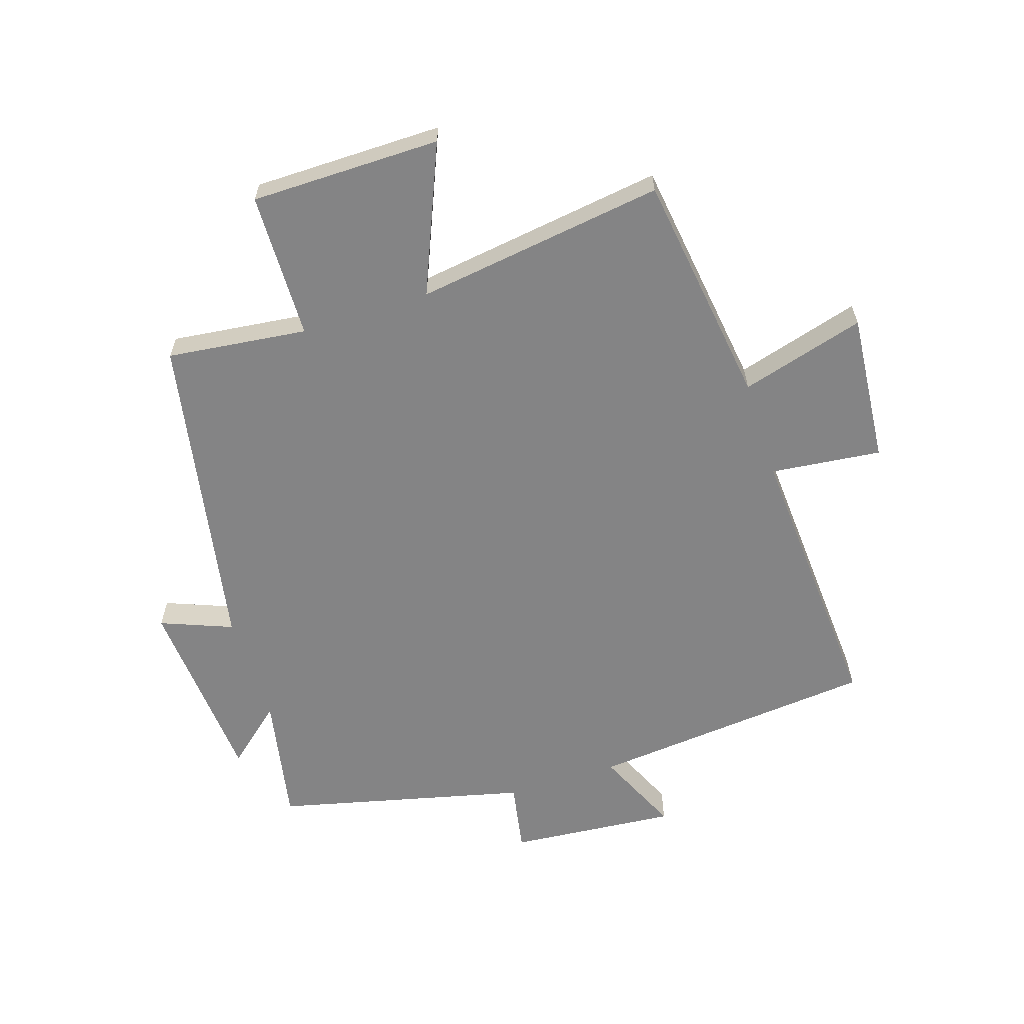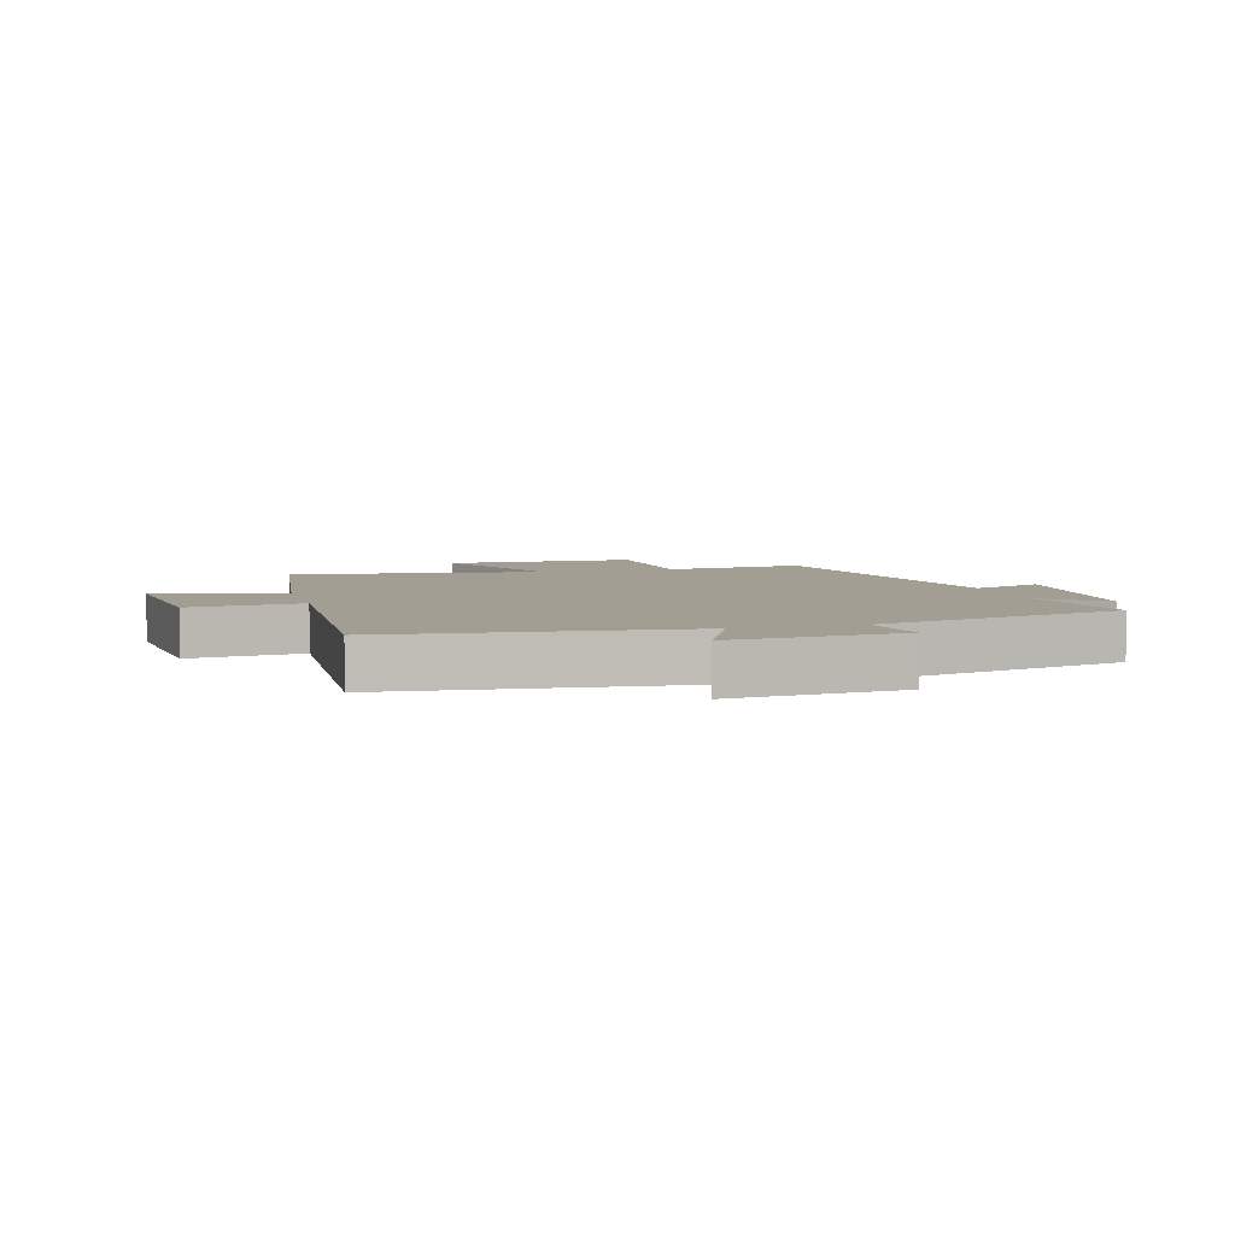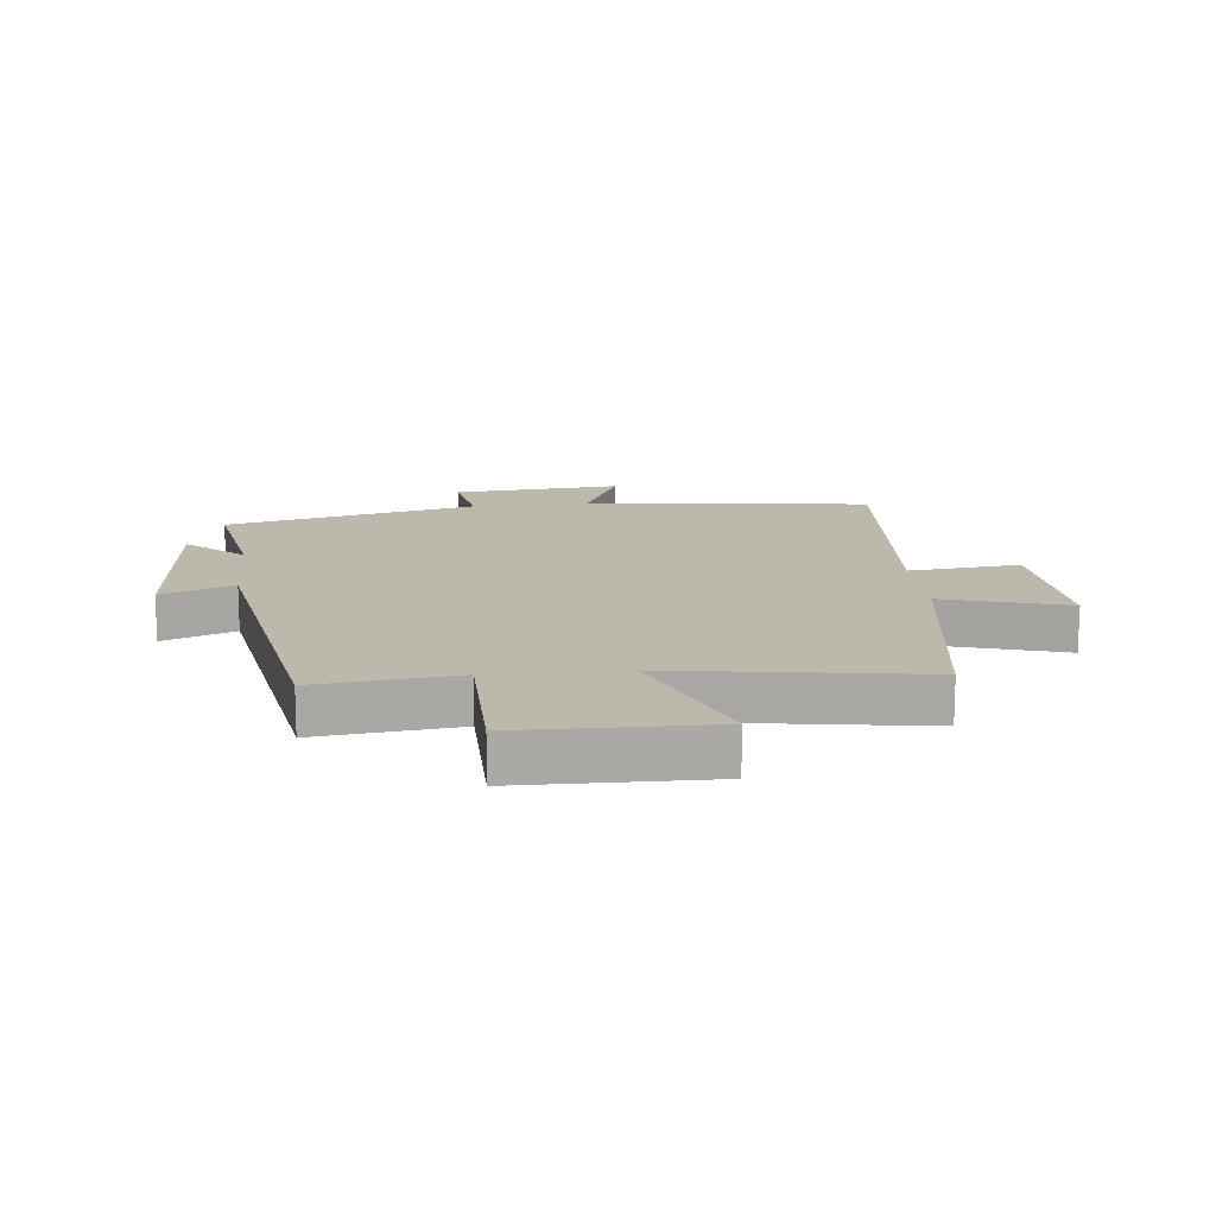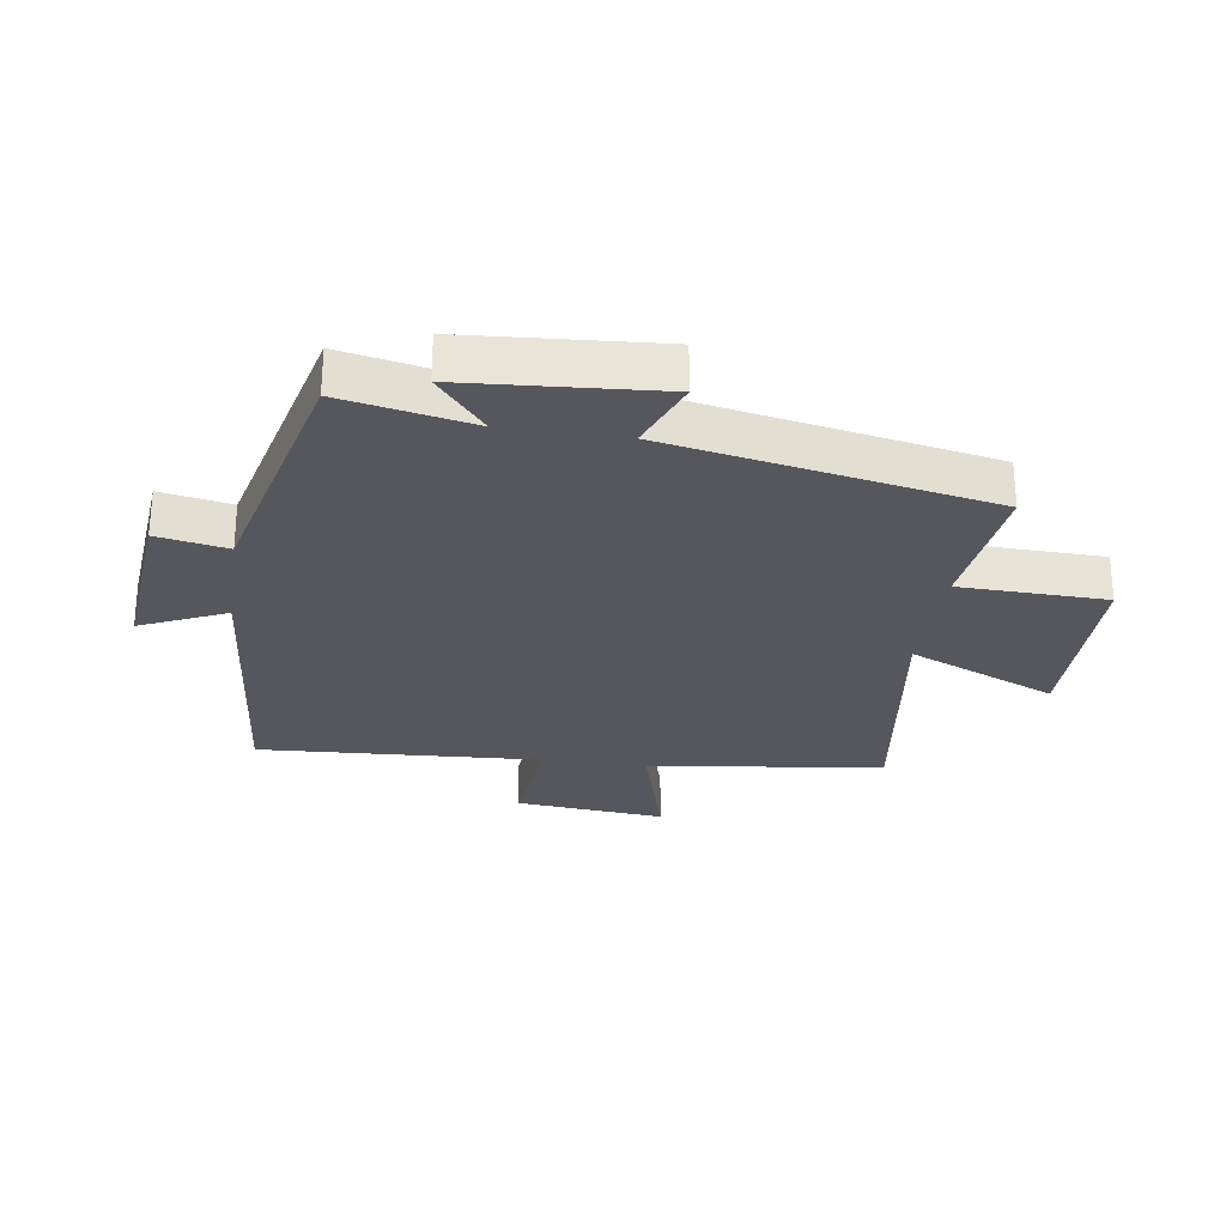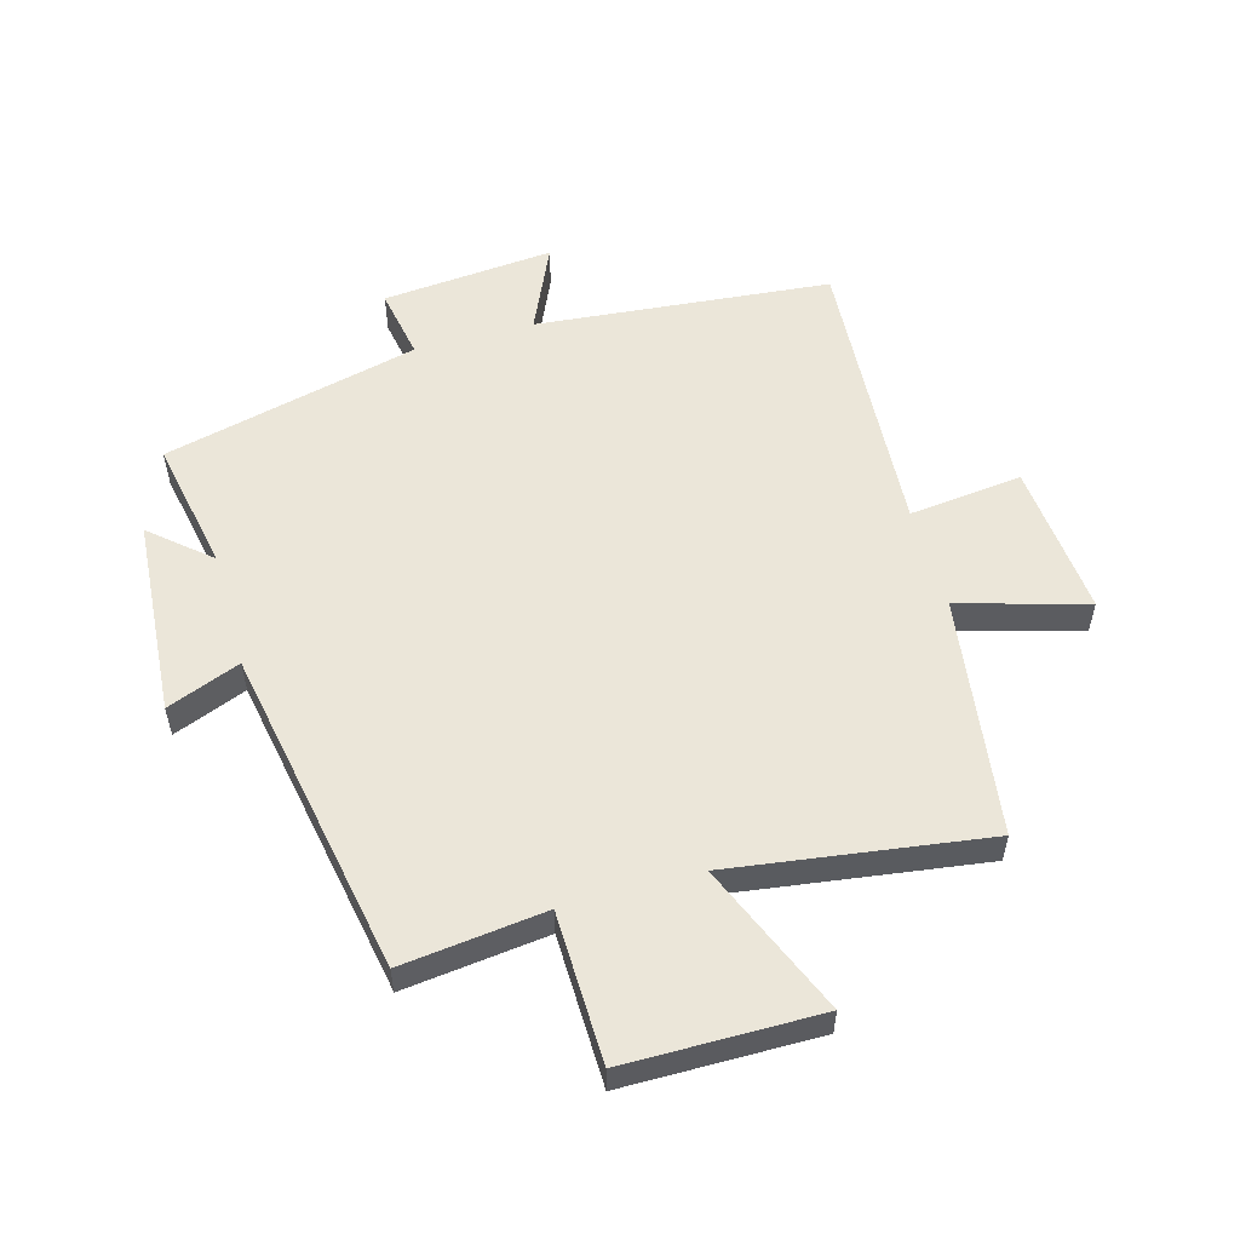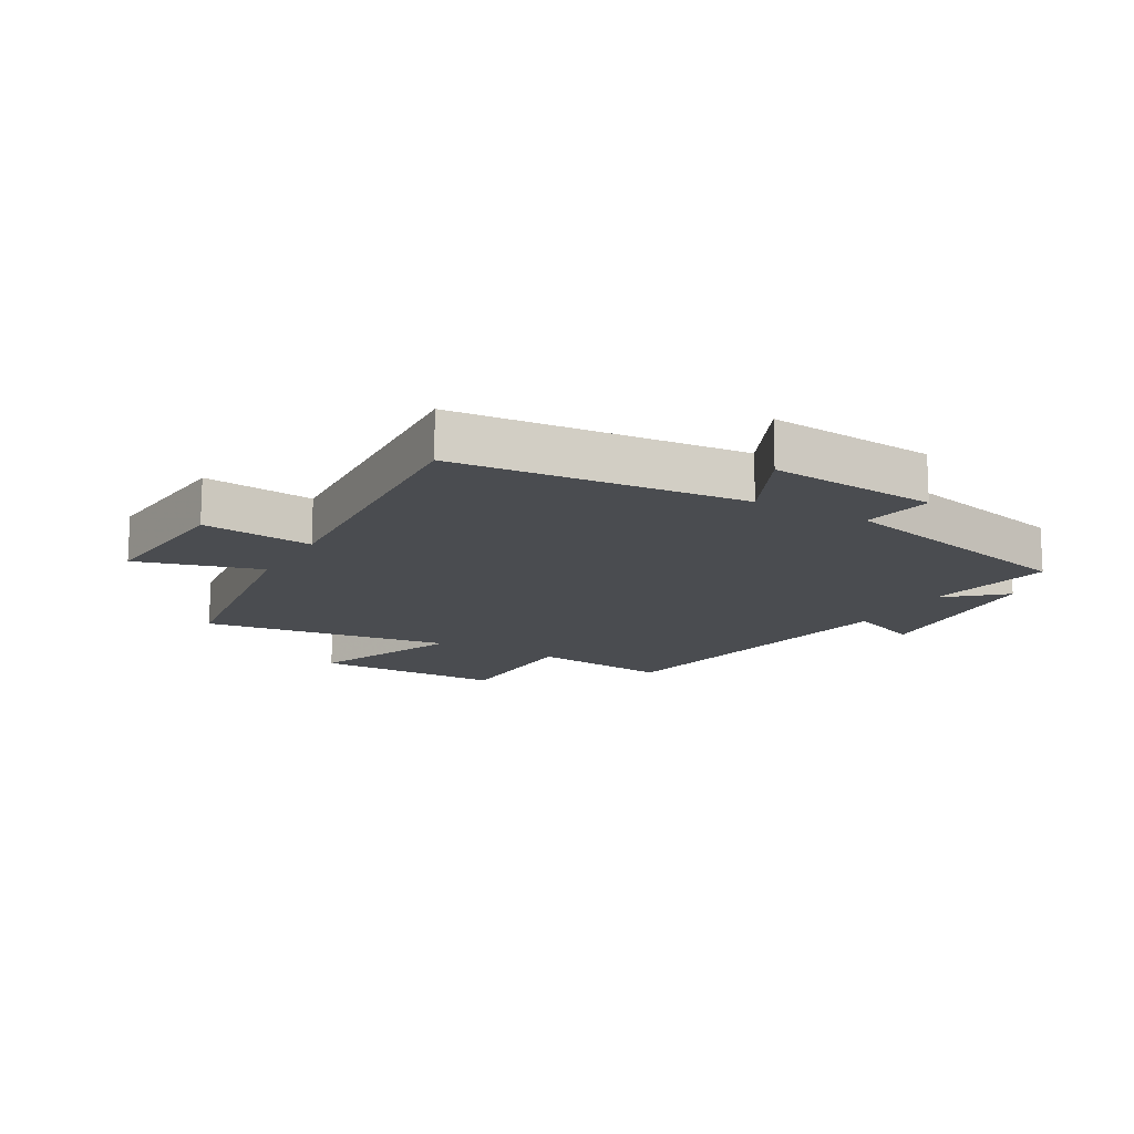
<metadata>
{"format":"obj","ext":"obj","renderer":"f3d","projection":"perspective","resolution":1024,"background":"white","views":[{"elev":-61.5,"azim":-162.1,"up":"+Y"},{"elev":5.2,"azim":-15.7,"up":"+Y"},{"elev":14.9,"azim":174.6,"up":"+Y"},{"elev":-27.6,"azim":81.4,"up":"+Y"},{"elev":55.4,"azim":164.3,"up":"+Y"},{"elev":-14.7,"azim":-29.6,"up":"+Y"}]}
</metadata>
<code>
v 0.541 0.07 0.401
v 0.5 0.07 0.189
v 0.593 0.07 0.269
v 0.617 0.07 -0.047
v 0.5 0.07 -0.001
v 0.403 0.07 -0.527
v 0.174 0.07 -0.5
v 0.169 0.07 -0.74
v -0.141 0.07 -0.742
v -0.04 0.07 -0.5
v -0.447 0.07 -0.558
v -0.5 0.07 -0.175
v -0.703 0.07 -0.233
v -0.681 0.07 0.013
v -0.5 0.07 -0.007
v -0.529 0.07 0.455
v -0.058 0.07 0.5
v -0.121 0.07 0.639
v 0.153 0.07 0.615
v 0.132 0.07 0.5
v 0.541 0 0.401
v 0.5 0 0.189
v 0.593 0 0.269
v 0.617 0 -0.047
v 0.5 0 -0.001
v 0.403 0 -0.527
v 0.174 0 -0.5
v 0.169 0 -0.74
v -0.141 0 -0.742
v -0.04 0 -0.5
v -0.447 0 -0.558
v -0.5 0 -0.175
v -0.703 0 -0.233
v -0.681 0 0.013
v -0.5 0 -0.007
v -0.529 0 0.455
v -0.058 0 0.5
v -0.121 0 0.639
v 0.153 0 0.615
v 0.132 0 0.5
f 17 18 19 20
f 15 16 17 20
f 15 20 1 2
f 12 13 14 15
f 10 11 12 15
f 10 15 2
f 7 8 9 10
f 7 10 2 3
f 5 6 7
f 5 7 3
f 3 4 5
f 40 39 38 37
f 40 37 36 35
f 22 21 40 35
f 35 34 33 32
f 35 32 31 30
f 22 35 30
f 30 29 28 27
f 23 22 30 27
f 27 26 25
f 23 27 25
f 25 24 23
f 1 21 22 2
f 2 22 23 3
f 3 23 24 4
f 4 24 25 5
f 5 25 26 6
f 6 26 27 7
f 7 27 28 8
f 8 28 29 9
f 9 29 30 10
f 10 30 31 11
f 11 31 32 12
f 12 32 33 13
f 13 33 34 14
f 14 34 35 15
f 15 35 36 16
f 16 36 37 17
f 17 37 38 18
f 18 38 39 19
f 19 39 40 20
f 20 40 21 1

</code>
